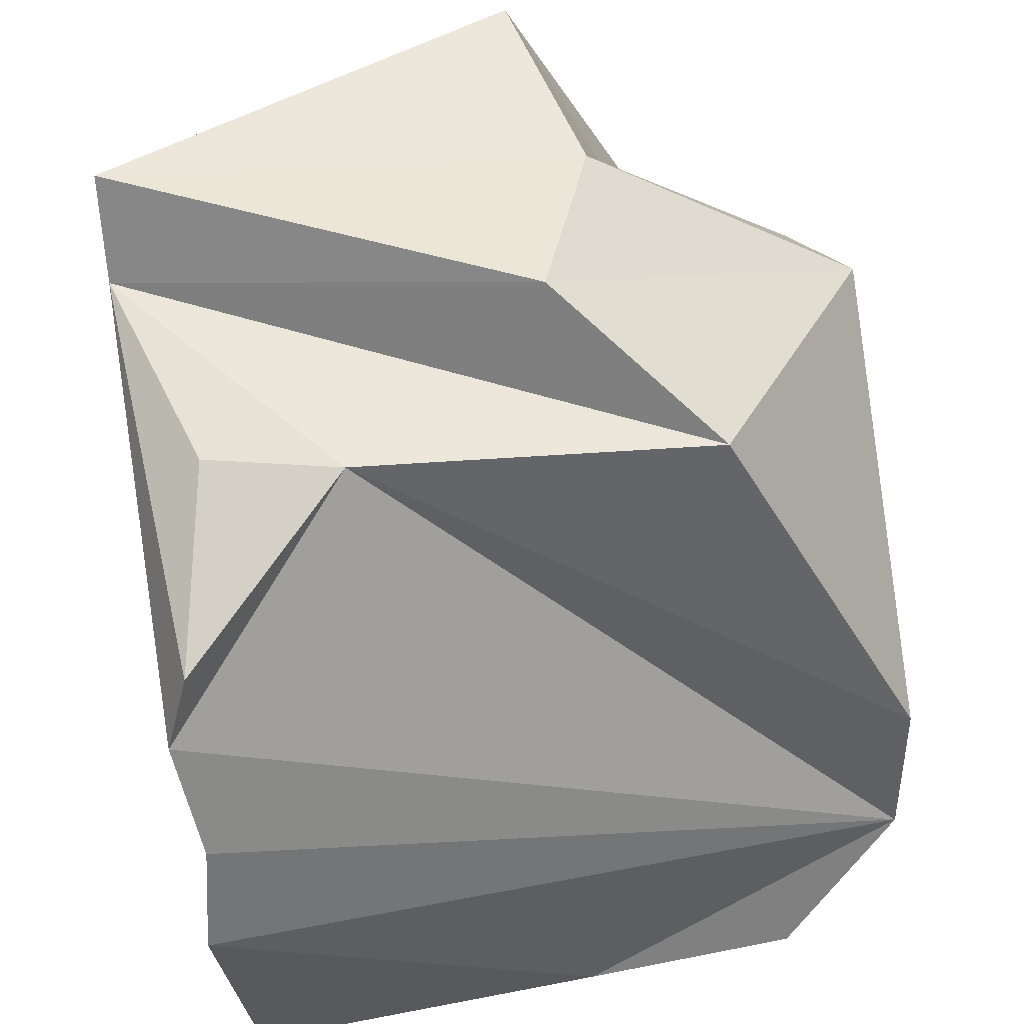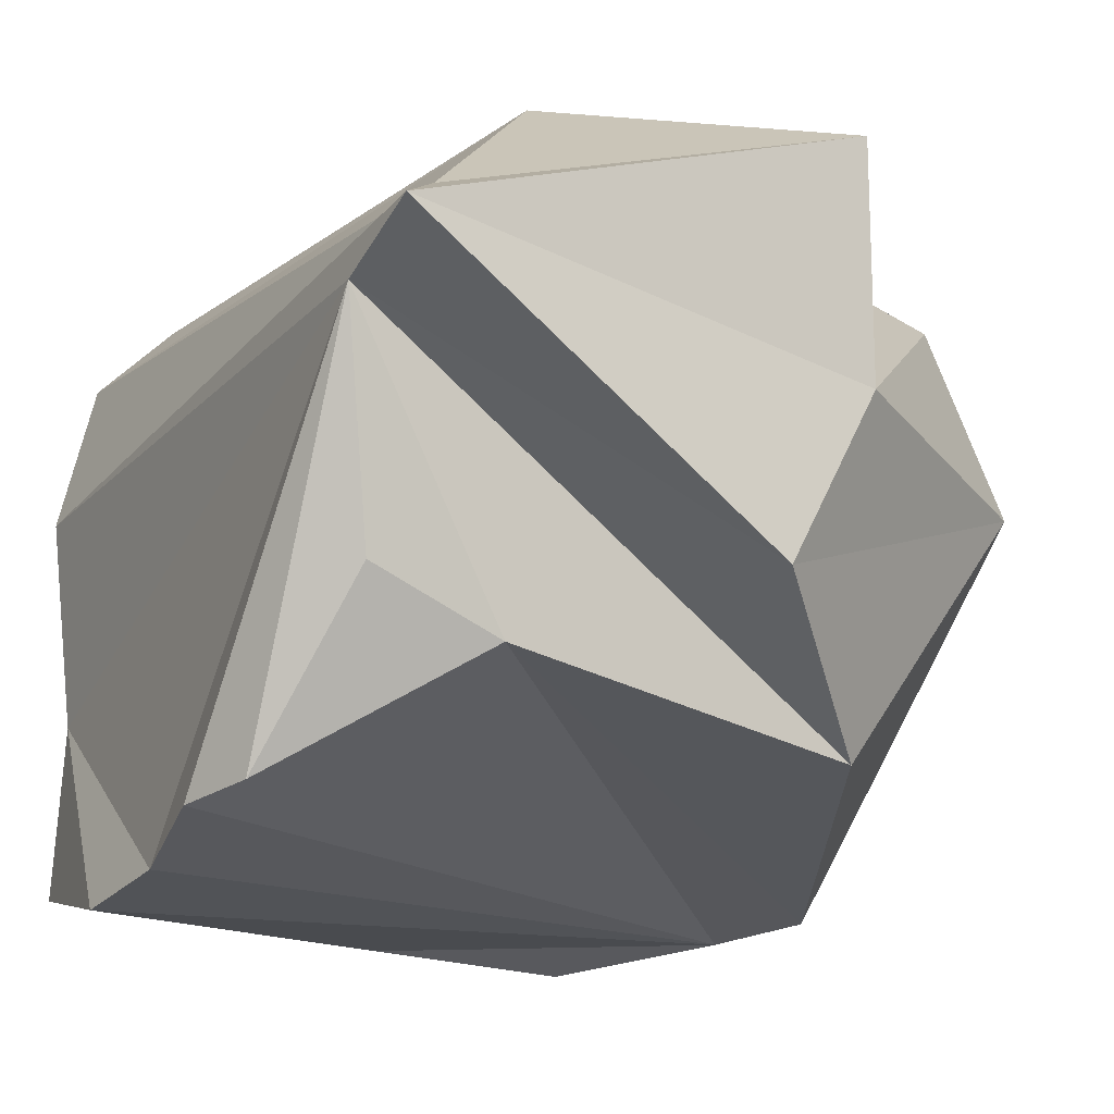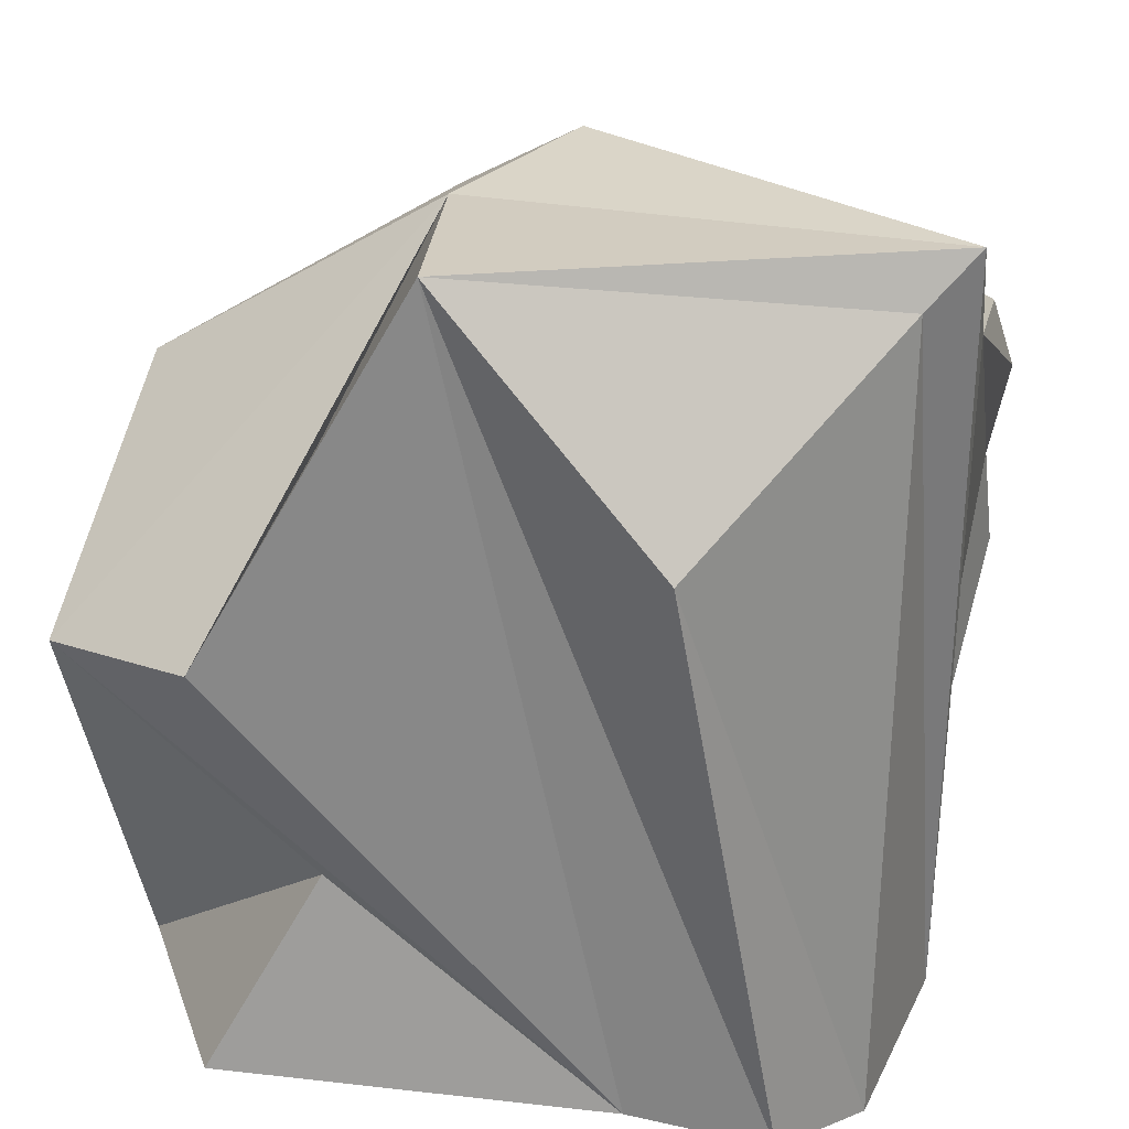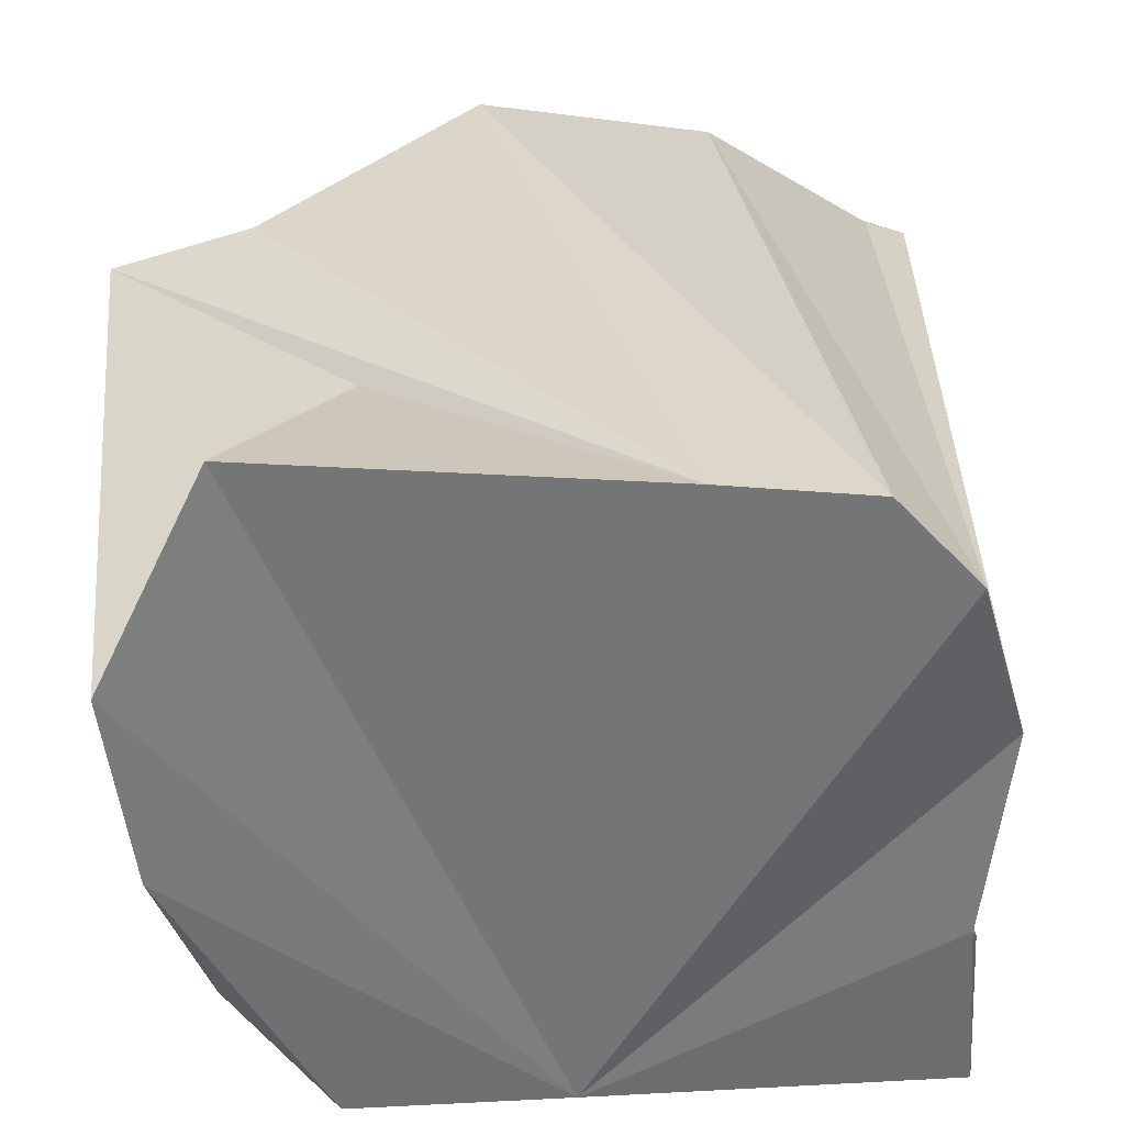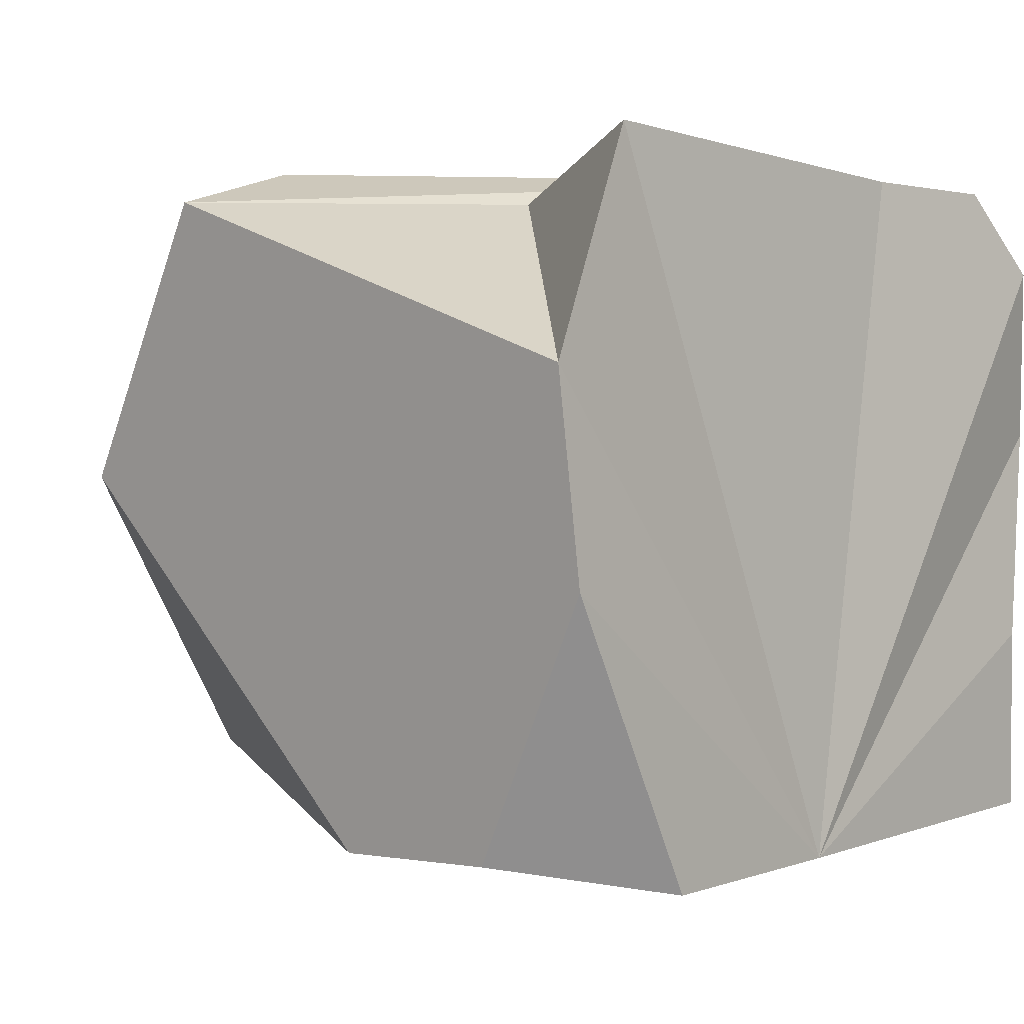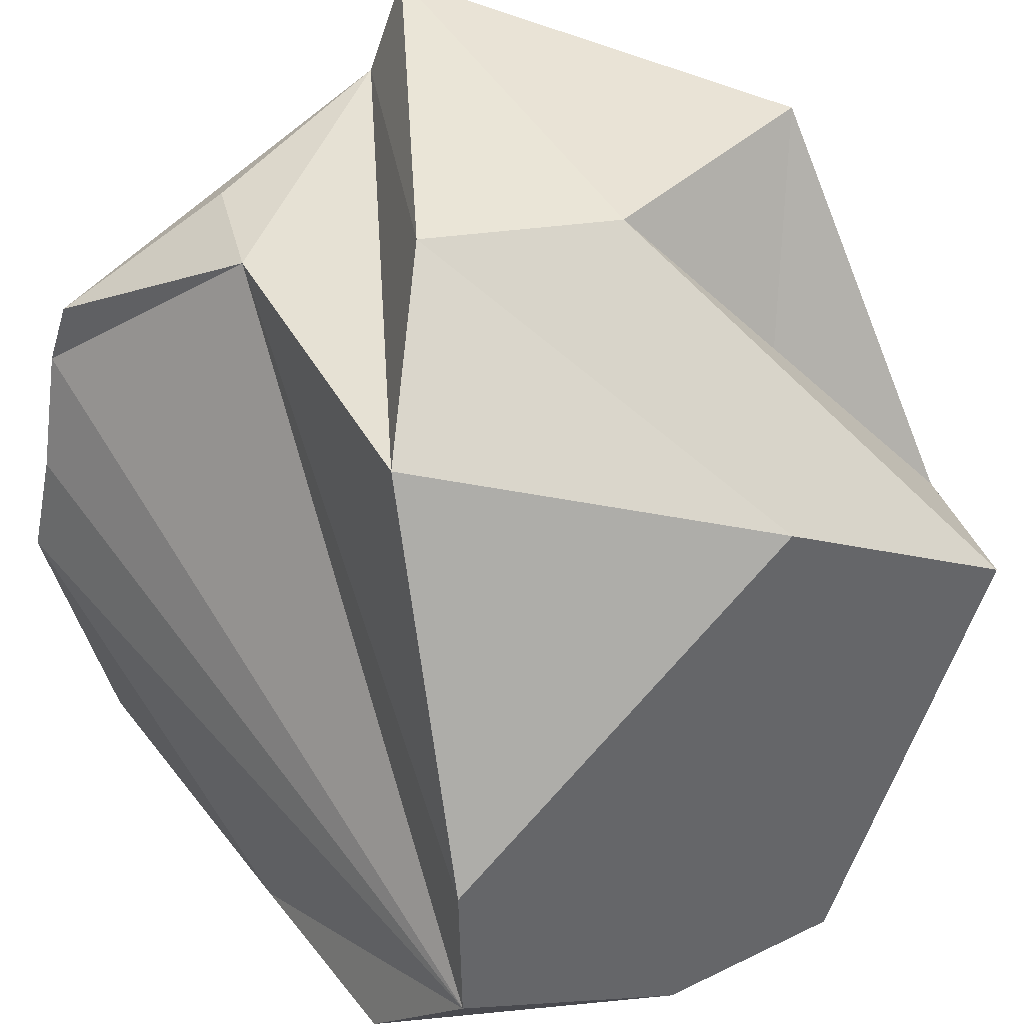
<metadata>
{"format":"obj","ext":"obj","renderer":"f3d","projection":"perspective","resolution":1024,"background":"white","views":[{"elev":44.7,"azim":164.1,"up":"+Y"},{"elev":-16.7,"azim":150.6,"up":"+Z"},{"elev":30.4,"azim":8.6,"up":"+Y"},{"elev":33.0,"azim":-1.4,"up":"+Z"},{"elev":-0.3,"azim":-49.7,"up":"+Z"},{"elev":42.0,"azim":-127.8,"up":"+Y"}]}
</metadata>
<code>
v 0.05941 -0.07277 -0.02579
v 0.07037 0.01204 -0.07299
v 0.0731 -0.01367 -0.0776
v -0.08433 -0.06672 0.08047
v -0.05935 -0.02116 0.0697
v 0.00444 -0.0709 0.07689
v -0.01805 -0.06881 -0.07201
v -0.06682 -0.06808 -0.07483
v -0.1024 -0.07009 -0.01276
v -0.05039 0.08181 -0.05226
v 0.02823 0.08181 -0.03699
v 0.066 0.0897 0.02581
v -0.09428 -0.03808 -0.0689
v 0.06248 -0.07054 -0.06655
v -0.0938 -0.0005281 -0.06918
v -0.1041 0.06716 0.01105
v -0.03999 0.1085 0.01719
v -0.08245 0.03028 0.07842
v -0.1126 0.03027 0.06928
v -0.1085 -0.06969 0.03111
v -0.03596 0.1141 0.06858
v -0.06243 0.0644 0.04302
v 0.01342 0.0624 0.08428
v 0.05421 -0.07875 0.05924
v 0.03667 -0.0758 0.07688
v 0.06527 -0.07164 0.02176
v 0.05433 0.1013 0.04331
v 0.05654 0.07995 -0.02441
v 0.06911 0.05632 -0.06288
v 0.07448 0.03912 -0.06533
v 0.06518 0.1119 0.03512
v -0.01895 0.1087 -0.02198
o group1295984436
g mesh1295984436
f 3 2 1
f 6 5 4
f 9 8 7
f 12 11 10
f 9 13 8
f 3 1 14
f 16 10 15
f 19 18 17
f 9 20 19 16 15 13
f 6 21 18
f 21 22 18
f 25 24 23
f 27 24 26
f 29 28 12
f 30 29 12
f 3 14 7
f 29 30 11
f 17 21 31
f 17 22 21
f 18 22 17
f 12 31 26
f 26 31 27
f 32 31 12
f 24 27 23
f 16 17 32
f 10 32 12
f 16 32 10
f 21 23 27
f 20 9 7
f 4 20 7
f 6 4 7
f 25 6 7
f 24 25 7
f 26 24 7
f 1 26 7
f 14 1 7
f 21 27 31
f 20 4 5
f 20 5 19
f 19 5 6
f 12 26 1
f 25 23 21
f 6 25 21
f 12 1 2
f 12 2 30
f 7 8 13
f 3 7 13
f 2 3 13
f 30 2 13
f 11 30 13
f 15 10 11
f 13 15 11
f 28 29 11
f 12 28 11
f 31 32 17
f 17 16 19
f 18 19 6

</code>
